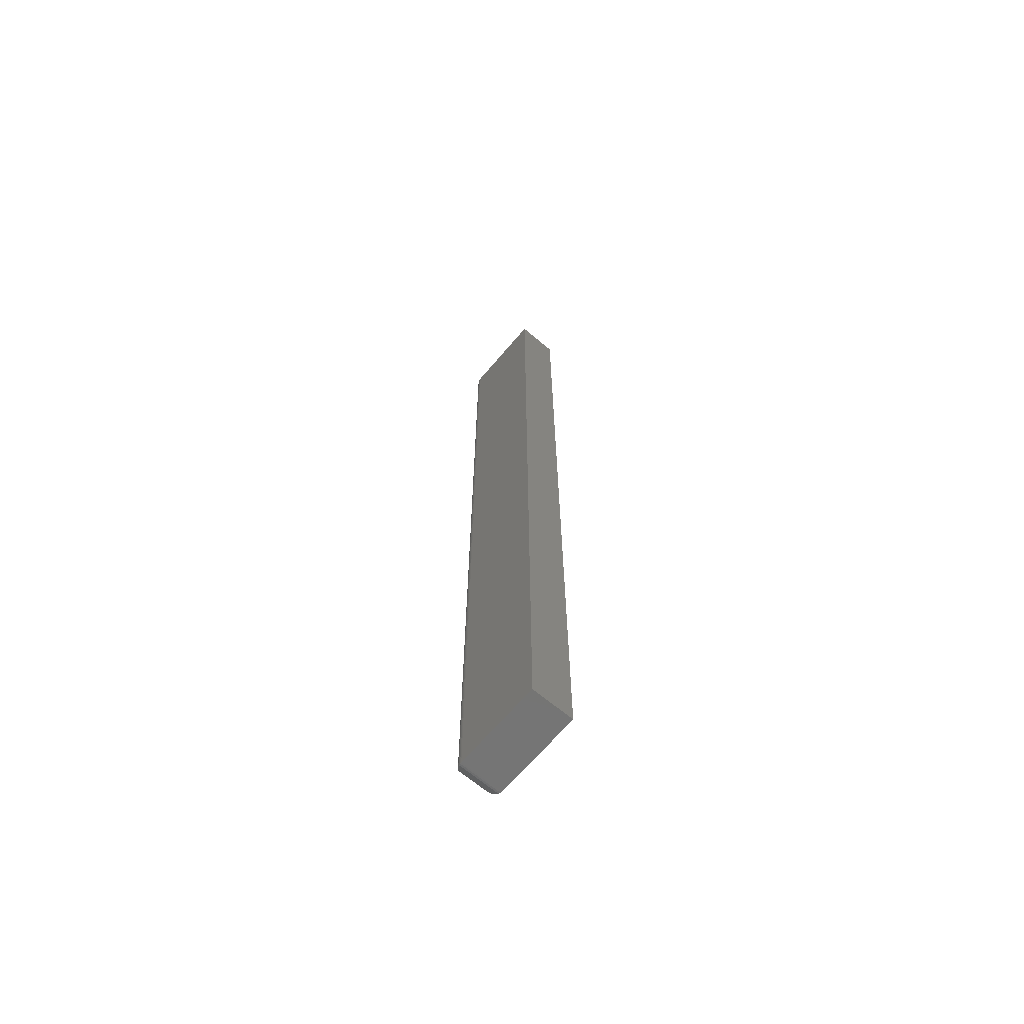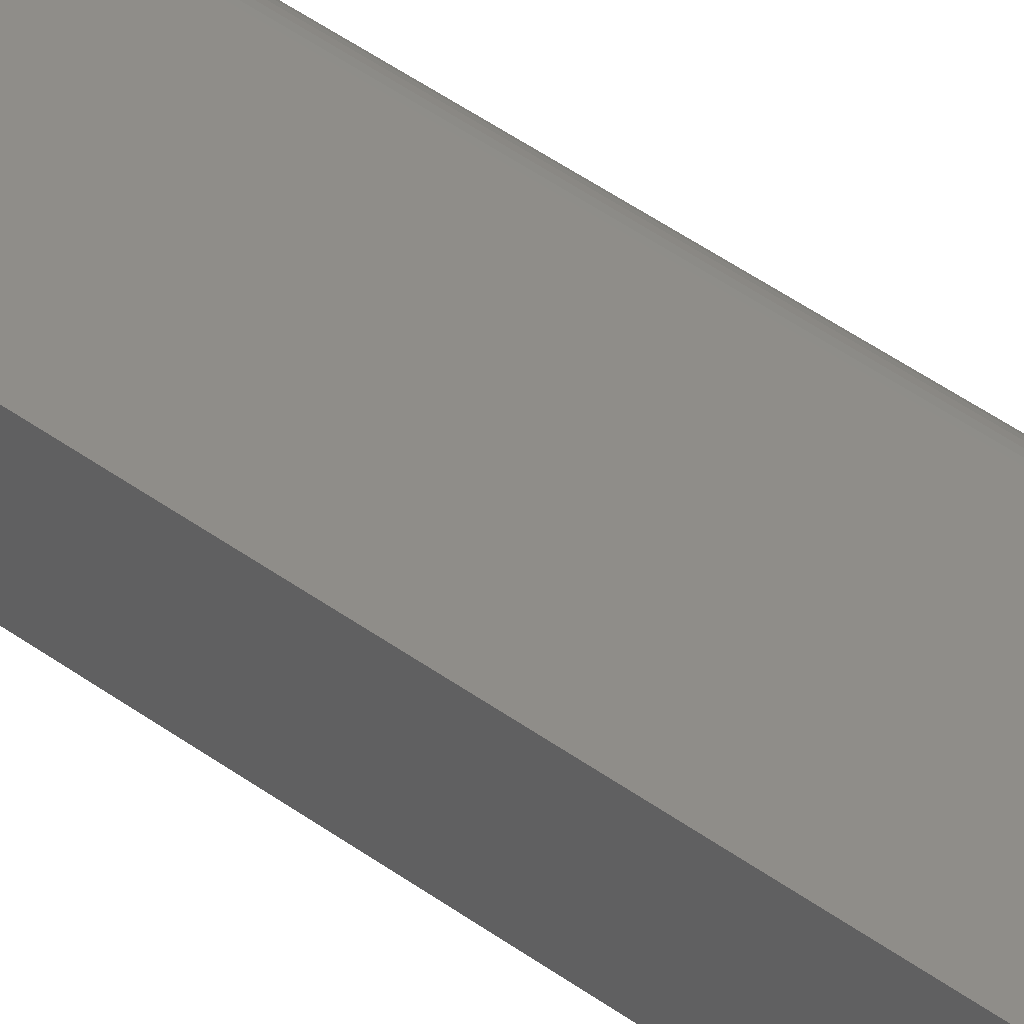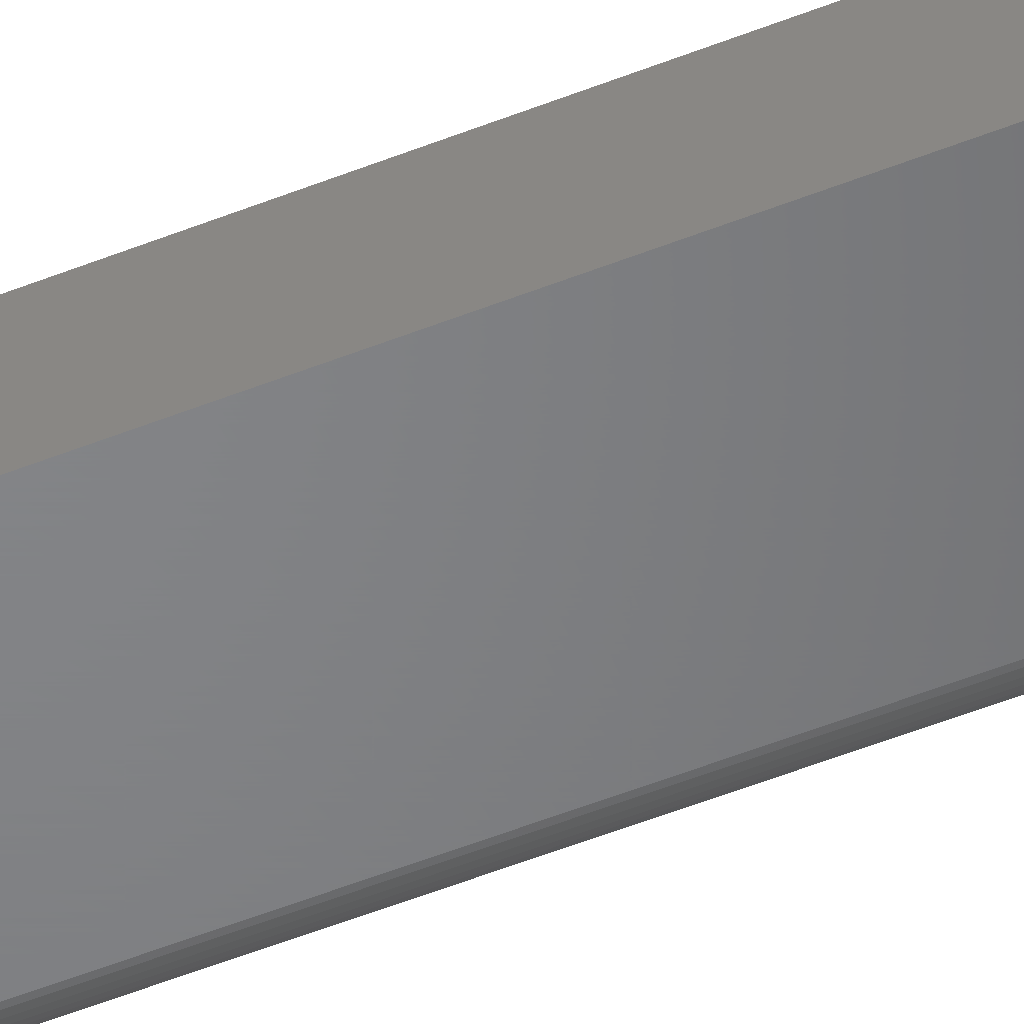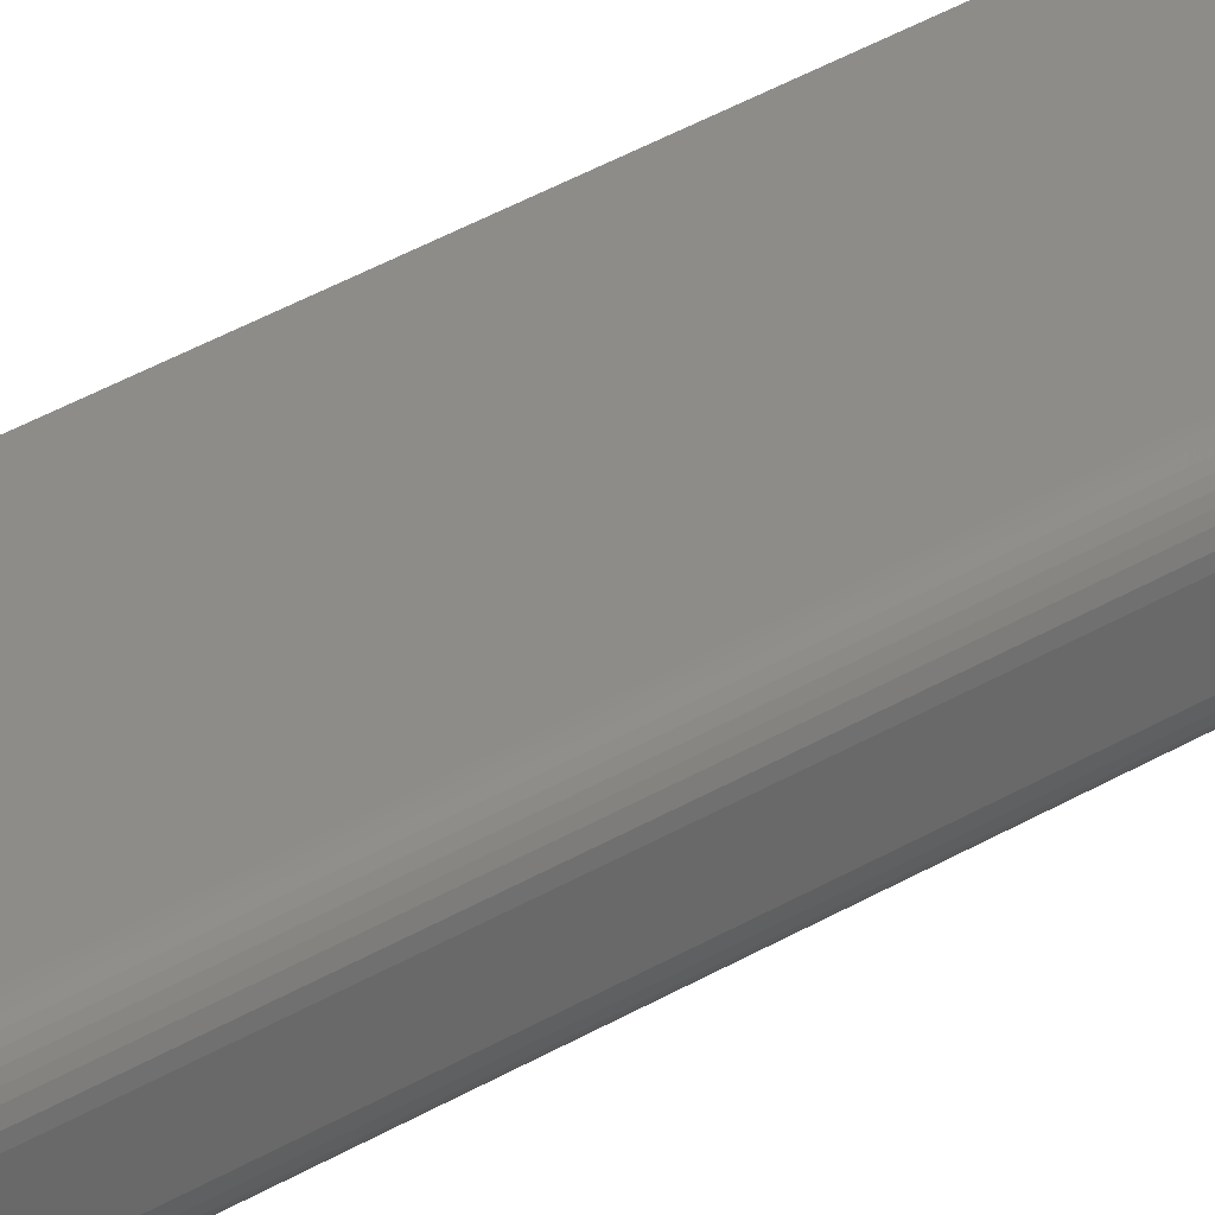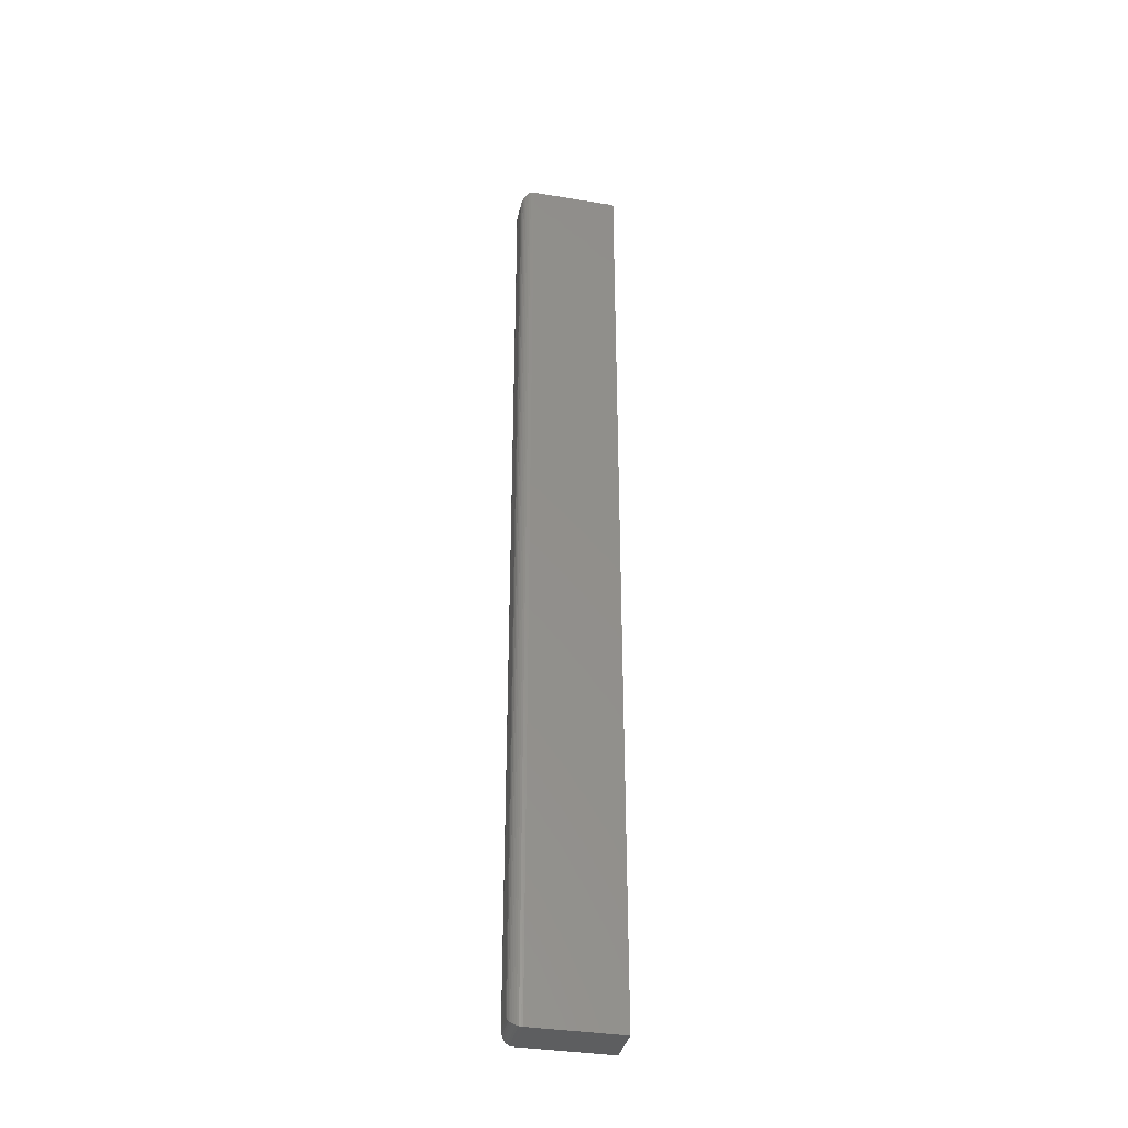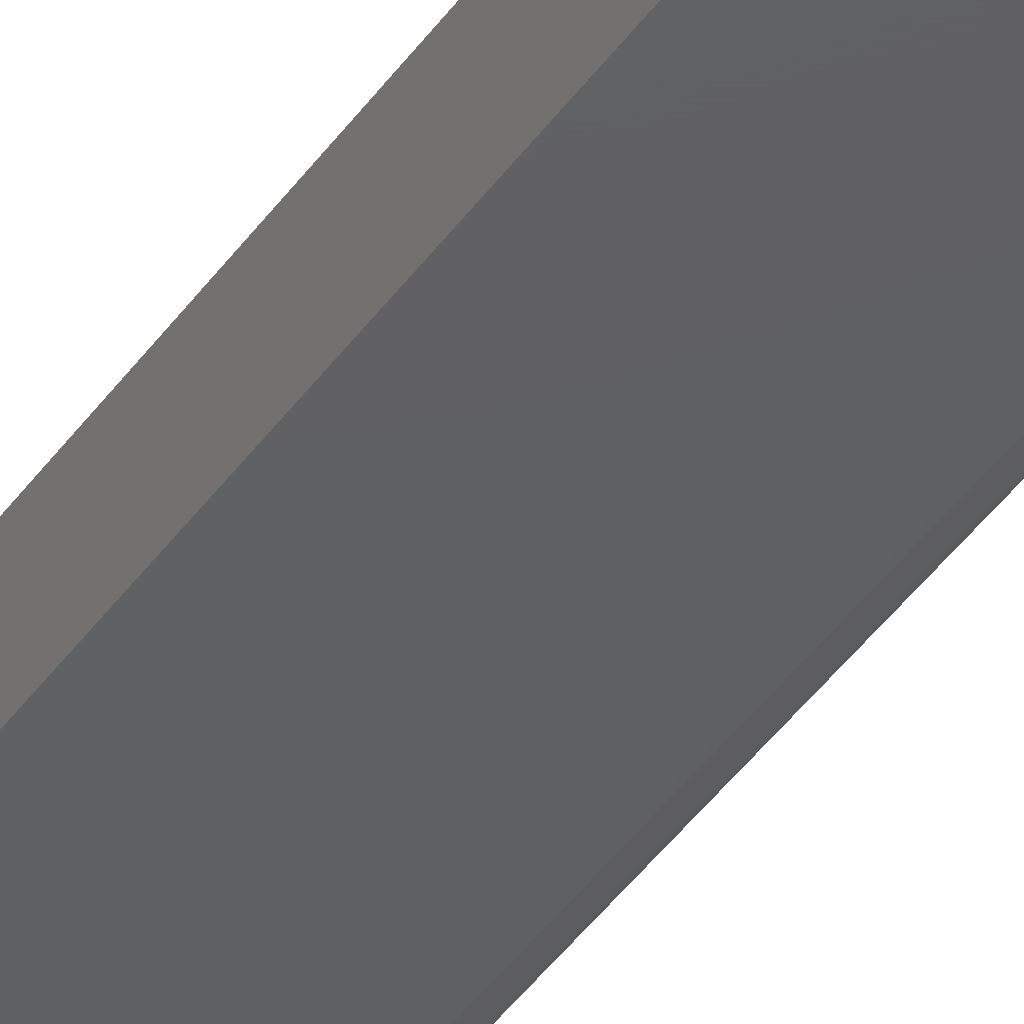
<metadata>
{"format":"stl","ext":"stl","renderer":"f3d","projection":"perspective","resolution":1024,"background":"white","views":[{"elev":-66.8,"azim":49.7,"up":"+Z"},{"elev":40.9,"azim":132.6,"up":"+Y"},{"elev":-51.8,"azim":113.5,"up":"+Y"},{"elev":35.4,"azim":-128.9,"up":"+Y"},{"elev":-35.9,"azim":-12.2,"up":"+Z"},{"elev":-41.9,"azim":148.1,"up":"+Y"}]}
</metadata>
<code>
# stl→obj: 44 verts, 84 faces
v -0.1797 -0.05469 -0.75
v -0.06702 -0.05469 -0.75
v -0.1797 -0.05469 0.4688
v -0.06702 -0.05469 0.4688
v -0.1797 8.674e-19 -0.75
v -0.1797 1.362e-16 0.4688
v -0.06702 7.121e-18 -0.75
v -0.06702 1.424e-16 0.4688
v -0.1953 -0.03906 0.4531
v -0.1953 -0.01562 0.4531
v -0.1953 -0.03906 -0.7344
v -0.1953 -0.01562 -0.7344
v -0.1949 -0.01195 0.4568
v -0.1949 -0.01195 -0.738
v -0.1864 -0.001535 0.4672
v -0.1886 -0.002811 -0.7472
v -0.1886 -0.002811 0.4659
v -0.1906 -0.004419 -0.7456
v -0.1906 -0.004419 0.4643
v -0.1922 -0.006313 -0.7437
v -0.1922 -0.006313 0.4624
v -0.1936 -0.008436 -0.7416
v -0.1936 -0.008436 0.4603
v -0.1816 -0.0001198 0.4686
v -0.1816 -0.0001198 -0.7499
v -0.1841 -0.0006303 0.4681
v -0.1841 -0.0006303 -0.7494
v -0.1864 -0.001535 -0.7485
v -0.1949 -0.04273 0.4568
v -0.1936 -0.04625 0.4603
v -0.1922 -0.04837 0.4624
v -0.1906 -0.05027 0.4643
v -0.1886 -0.05188 0.4659
v -0.1864 -0.05315 0.4672
v -0.1816 -0.05457 0.4686
v -0.1841 -0.05406 0.4681
v -0.1949 -0.04273 -0.738
v -0.1936 -0.04625 -0.7416
v -0.1922 -0.04837 -0.7437
v -0.1906 -0.05027 -0.7456
v -0.1886 -0.05188 -0.7472
v -0.1864 -0.05315 -0.7485
v -0.1816 -0.05457 -0.7499
v -0.1841 -0.05406 -0.7494
f 1 2 3
f 3 2 4
f 5 6 7
f 7 6 8
f 9 10 11
f 11 10 12
f 4 8 3
f 3 8 6
f 1 5 2
f 2 5 7
f 12 13 14
f 12 10 13
f 15 16 17
f 17 16 18
f 17 18 19
f 19 18 20
f 19 20 21
f 21 20 22
f 21 22 23
f 23 22 14
f 23 14 13
f 6 5 24
f 24 5 25
f 24 25 26
f 26 25 27
f 26 27 15
f 15 27 28
f 15 28 16
f 10 29 13
f 10 9 29
f 13 29 30
f 13 30 23
f 23 30 31
f 23 31 21
f 21 31 32
f 21 32 19
f 19 32 33
f 19 33 17
f 17 33 34
f 3 6 35
f 35 6 24
f 35 24 36
f 36 24 26
f 36 26 34
f 34 26 15
f 34 15 17
f 9 37 29
f 9 11 37
f 29 37 38
f 29 38 30
f 30 38 39
f 30 39 31
f 31 39 40
f 31 40 32
f 32 40 41
f 32 41 33
f 33 41 42
f 1 3 43
f 43 3 35
f 43 35 44
f 44 35 36
f 44 36 42
f 42 36 34
f 42 34 33
f 11 14 37
f 11 12 14
f 28 41 16
f 16 41 40
f 16 40 18
f 18 40 39
f 18 39 20
f 20 39 38
f 20 38 22
f 22 38 37
f 22 37 14
f 5 1 25
f 25 1 43
f 25 43 27
f 27 43 44
f 27 44 28
f 28 44 42
f 28 42 41
f 2 7 4
f 4 7 8

</code>
